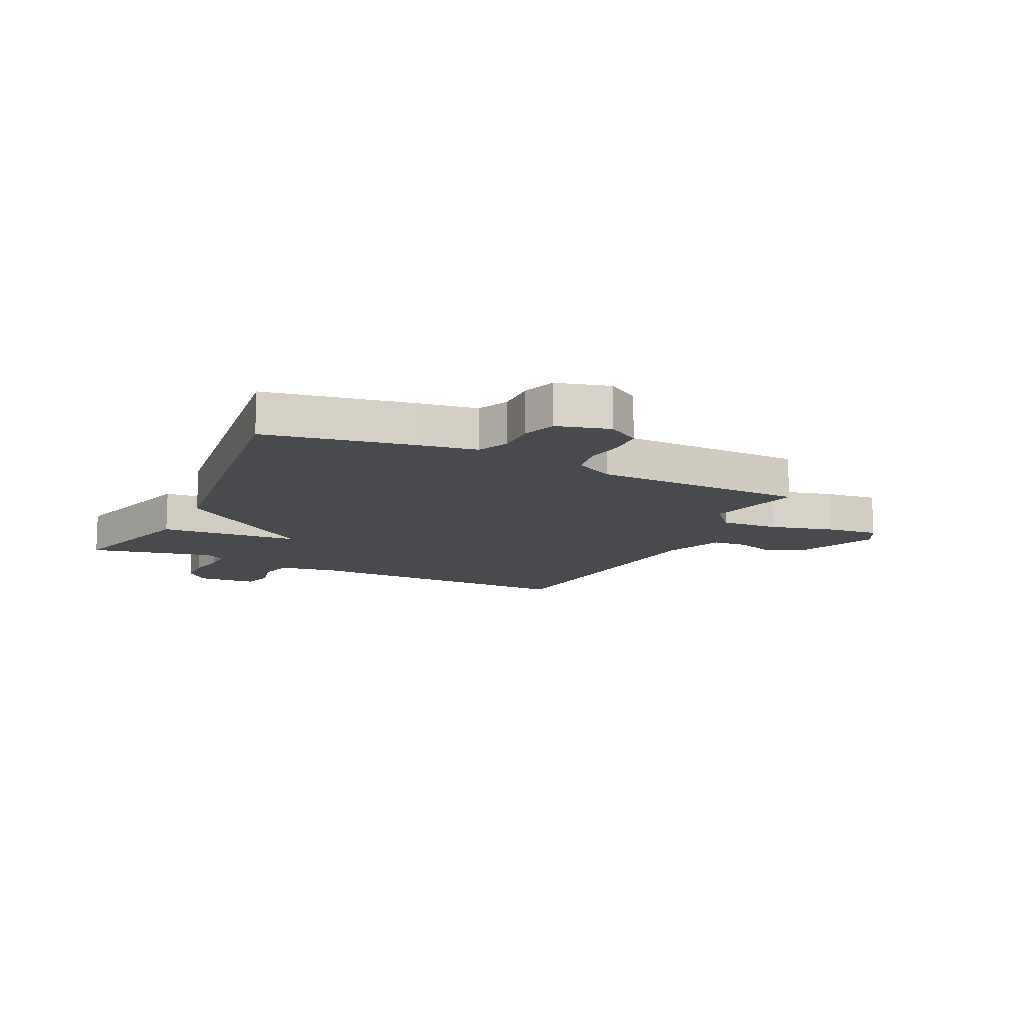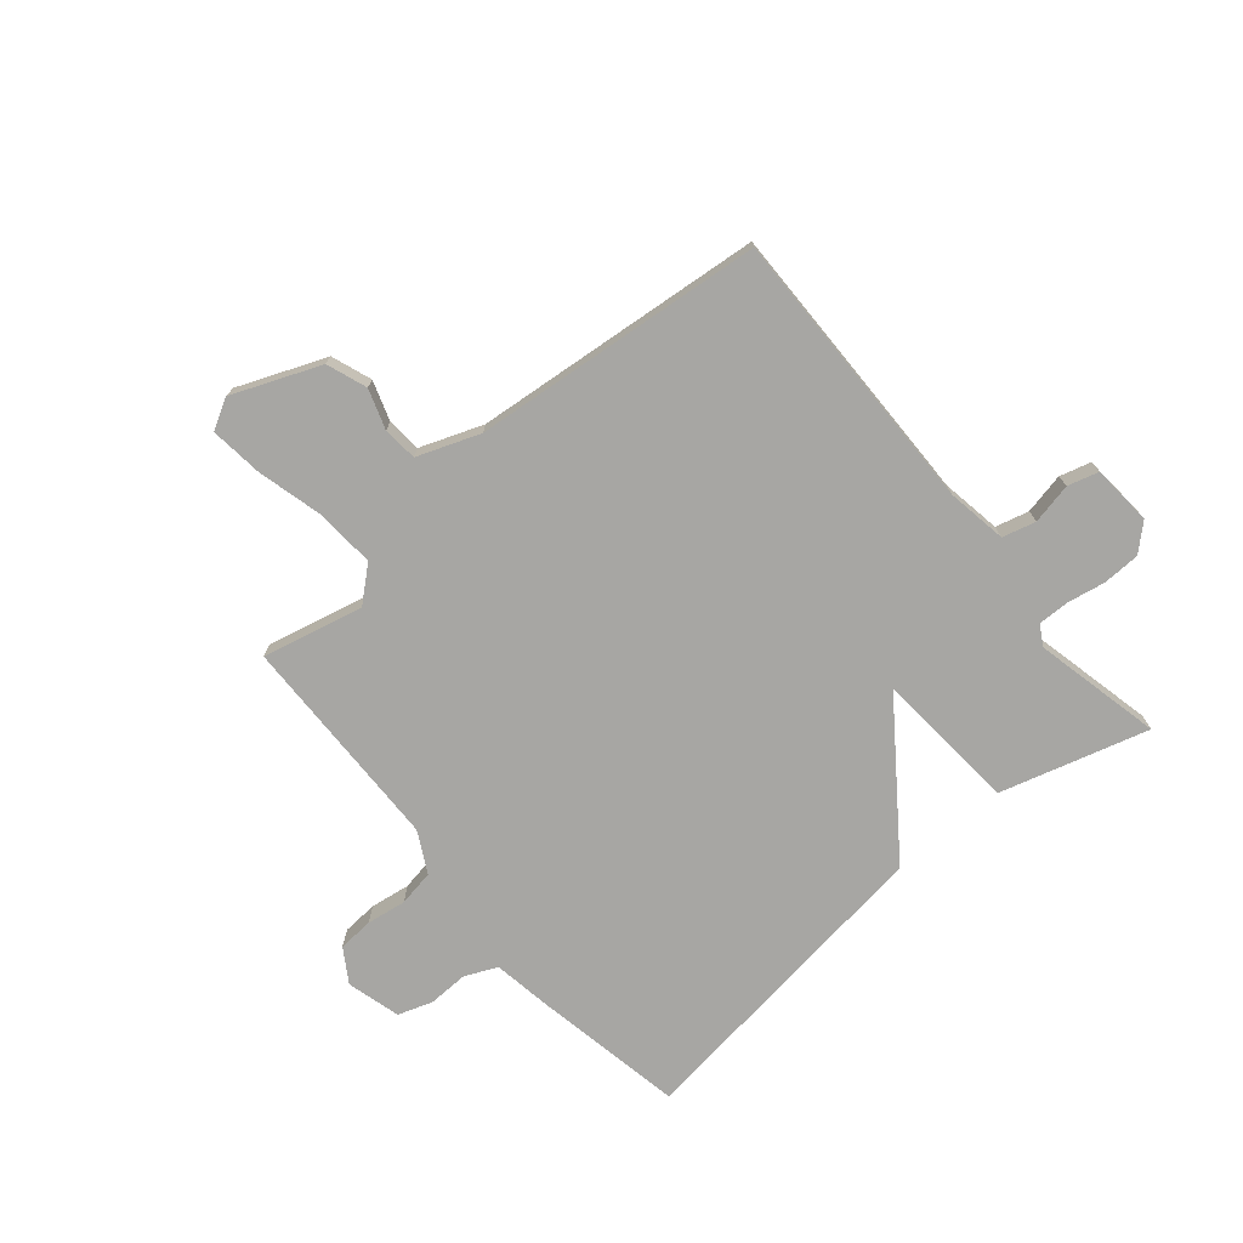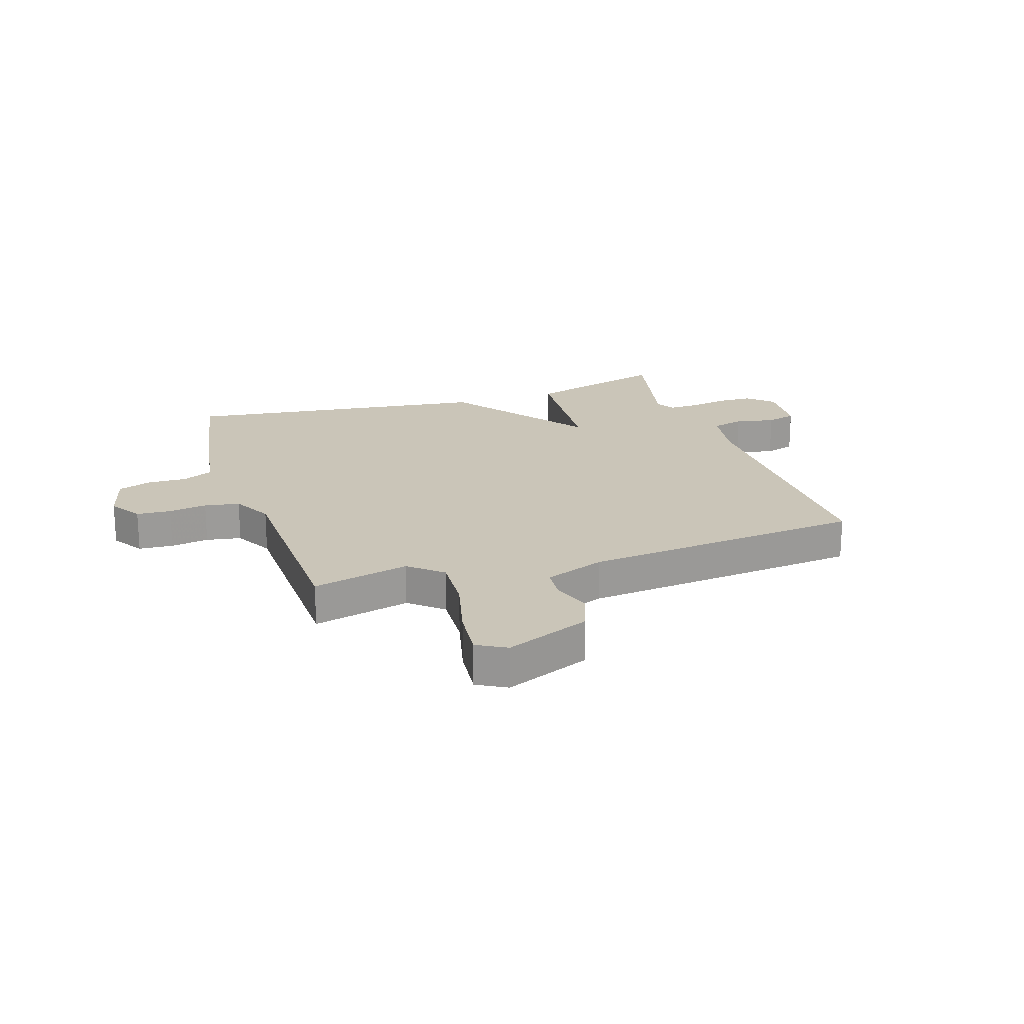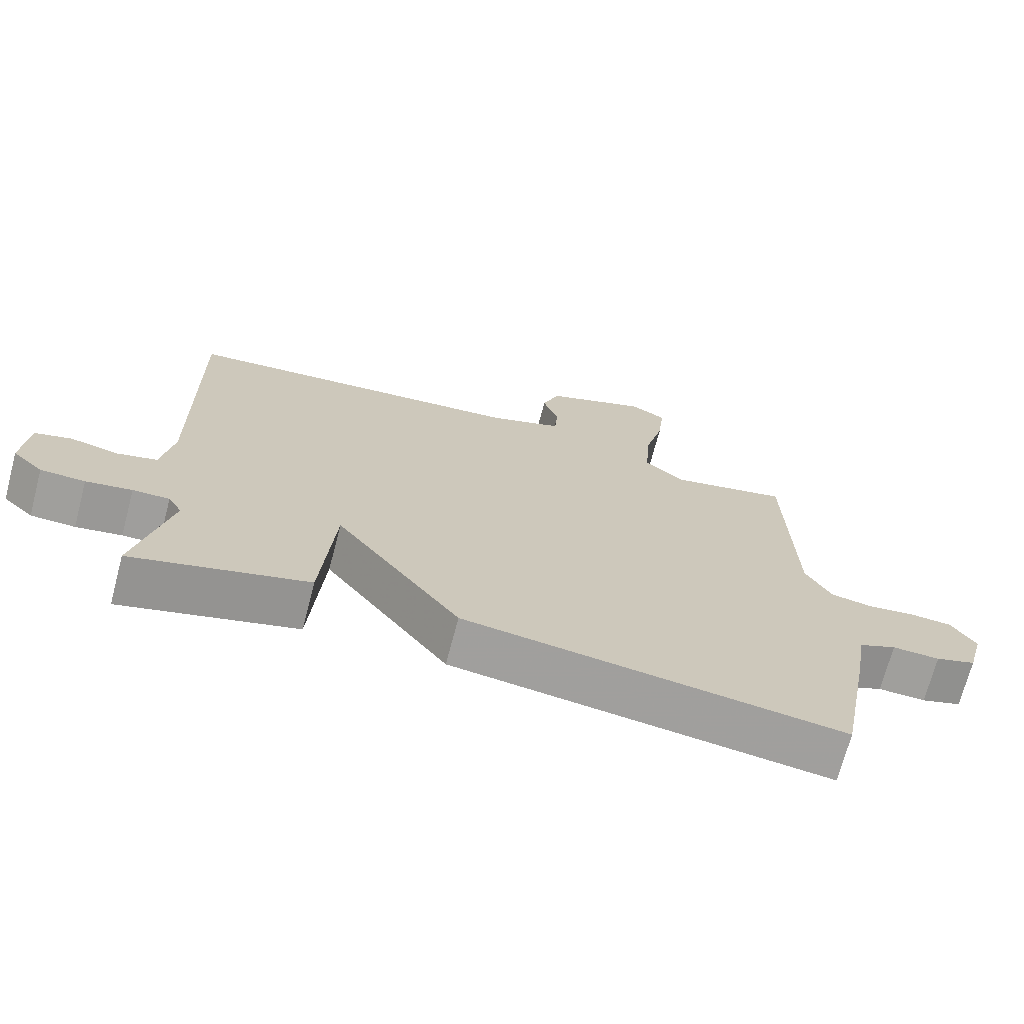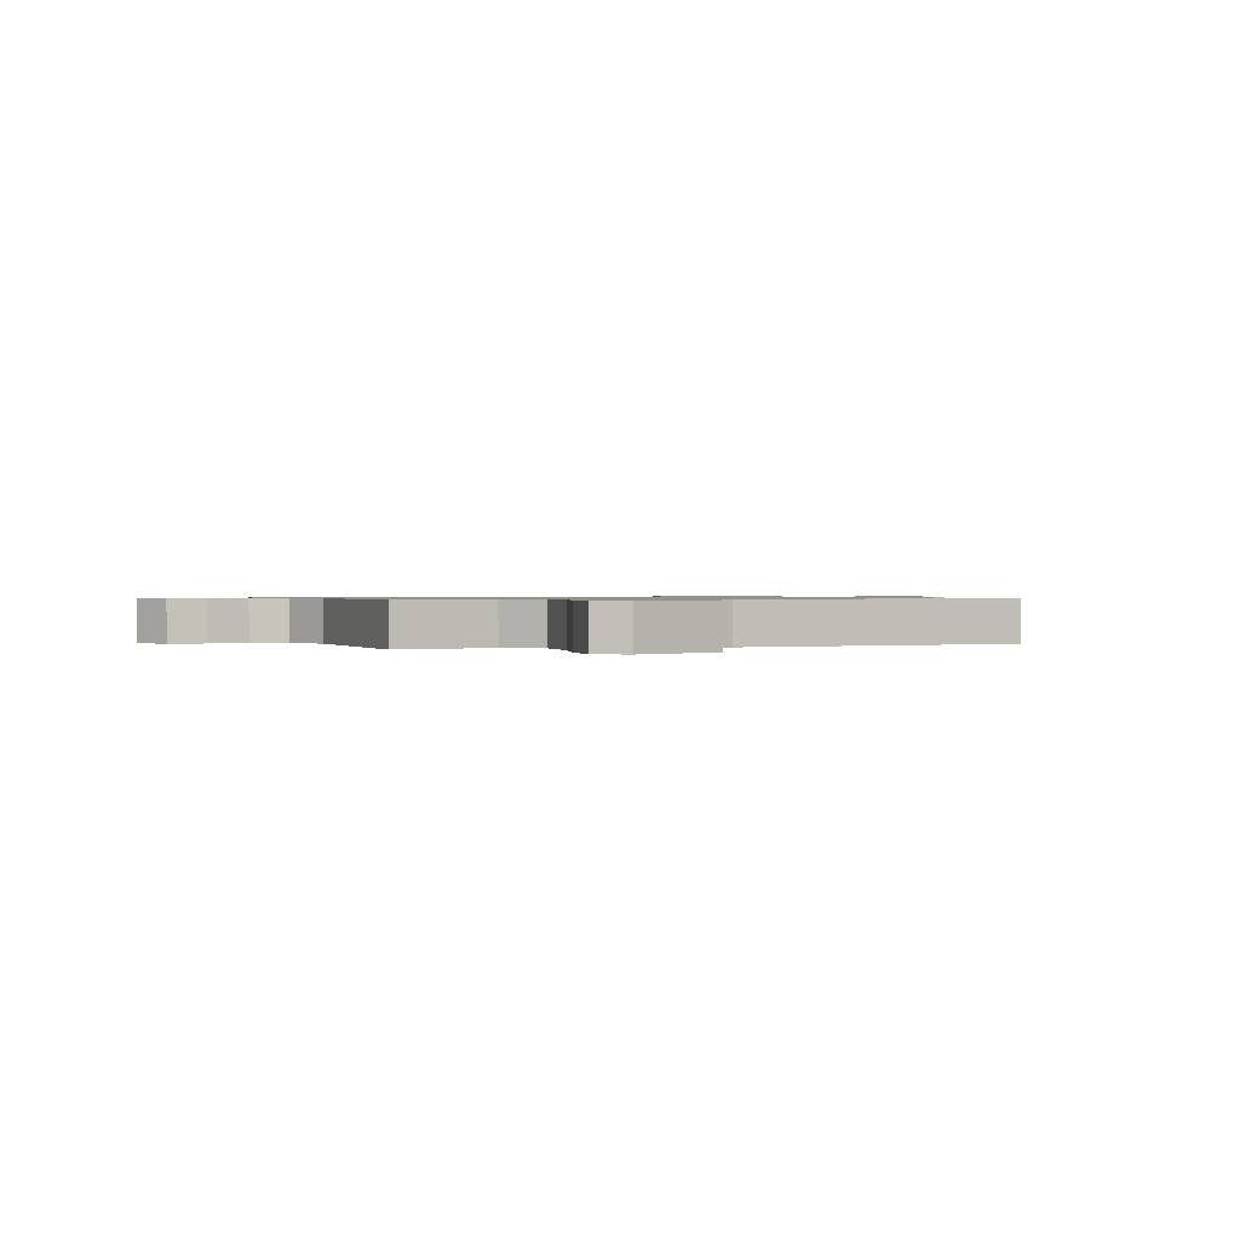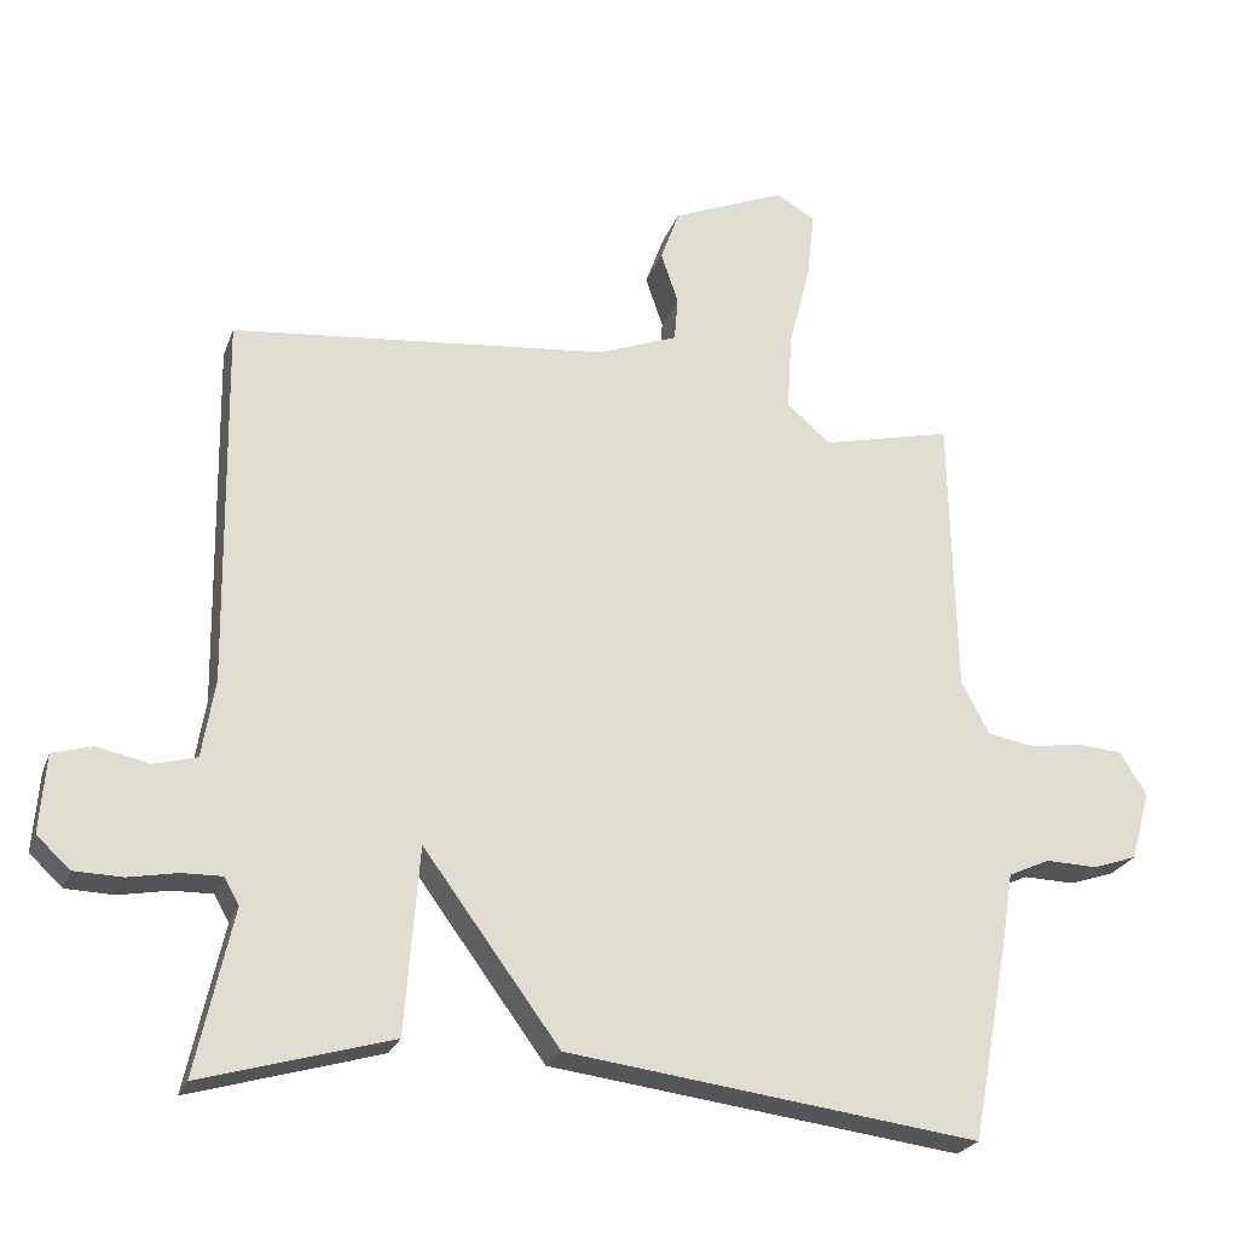
<metadata>
{"format":"obj","ext":"obj","renderer":"f3d","projection":"perspective","resolution":1024,"background":"white","views":[{"elev":-12.8,"azim":-115.7,"up":"+Y"},{"elev":-74.1,"azim":40.1,"up":"+Y"},{"elev":20.5,"azim":-18.3,"up":"+Y"},{"elev":-71.0,"azim":165.2,"up":"+Z"},{"elev":0.8,"azim":-20.0,"up":"+Y"},{"elev":-23.7,"azim":162.9,"up":"+Z"}]}
</metadata>
<code>
v -0.5 0.07 0.5
v -0.328 0.07 0.46
v -0.27 0.07 0.51
v -0.276 0.07 0.611
v -0.305 0.07 0.725
v -0.315 0.07 0.816
v -0.263 0.07 0.845
v -0.113 0.07 0.784
v -0.088 0.07 0.715
v -0.111 0.07 0.647
v -0.106 0.07 0.588
v 0.001 0.07 0.548
v 0.5 0.07 0.5
v 0.493 0.07 0.006
v 0.51 0.07 -0.097
v 0.567 0.07 -0.112
v 0.637 0.07 -0.097
v 0.69 0.07 -0.112
v 0.698 0.07 -0.216
v 0.654 0.07 -0.257
v 0.59 0.07 -0.259
v 0.524 0.07 -0.247
v 0.471 0.07 -0.246
v 0.451 0.07 -0.281
v 0.5 0.07 -0.5
v 0.247 0.07 -0.428
v 0.228 0.07 -0.181
v 0.047 0.07 -0.428
v -0.5 0.07 -0.5
v -0.548 0.07 -0.242
v -0.564 0.07 -0.141
v -0.619 0.07 -0.116
v -0.688 0.07 -0.118
v -0.747 0.07 -0.098
v -0.772 0.07 -0.006
v -0.736 0.07 0.051
v -0.675 0.07 0.055
v -0.607 0.07 0.045
v -0.545 0.07 0.056
v -0.508 0.07 0.126
v -0.5 0 0.5
v -0.328 0 0.46
v -0.27 0 0.51
v -0.276 0 0.611
v -0.305 0 0.725
v -0.315 0 0.816
v -0.263 0 0.845
v -0.113 0 0.784
v -0.088 0 0.715
v -0.111 0 0.647
v -0.106 0 0.588
v 0.001 0 0.548
v 0.5 0 0.5
v 0.493 0 0.006
v 0.51 0 -0.097
v 0.567 0 -0.112
v 0.637 0 -0.097
v 0.69 0 -0.112
v 0.698 0 -0.216
v 0.654 0 -0.257
v 0.59 0 -0.259
v 0.524 0 -0.247
v 0.471 0 -0.246
v 0.451 0 -0.281
v 0.5 0 -0.5
v 0.247 0 -0.428
v 0.228 0 -0.181
v 0.047 0 -0.428
v -0.5 0 -0.5
v -0.548 0 -0.242
v -0.564 0 -0.141
v -0.619 0 -0.116
v -0.688 0 -0.118
v -0.747 0 -0.098
v -0.772 0 -0.006
v -0.736 0 0.051
v -0.675 0 0.055
v -0.607 0 0.045
v -0.545 0 0.056
v -0.508 0 0.126
f 36 37 38
f 35 36 38
f 34 35 38
f 33 34 38
f 32 33 38
f 31 32 38 39
f 31 39 40
f 30 31 40
f 29 30 40
f 28 29 40
f 27 28 40
f 24 25 26 27
f 23 24 27
f 40 1 2
f 27 40 2
f 23 27 2
f 22 23 2
f 20 21 22
f 19 20 22
f 18 19 22
f 17 18 22
f 16 17 22
f 12 13 14
f 11 12 14 15
f 8 9 10
f 7 8 10
f 6 7 10
f 5 6 10
f 4 5 10
f 3 4 10 11
f 2 3 11 15
f 15 16 22
f 2 15 22
f 78 77 76
f 78 76 75
f 78 75 74
f 78 74 73
f 78 73 72
f 79 78 72 71
f 80 79 71
f 80 71 70
f 80 70 69
f 80 69 68
f 80 68 67
f 67 66 65 64
f 67 64 63
f 42 41 80
f 42 80 67
f 42 67 63
f 42 63 62
f 62 61 60
f 62 60 59
f 62 59 58
f 62 58 57
f 62 57 56
f 54 53 52
f 55 54 52 51
f 50 49 48
f 50 48 47
f 50 47 46
f 50 46 45
f 50 45 44
f 51 50 44 43
f 55 51 43 42
f 62 56 55
f 62 55 42
f 1 41 42 2
f 2 42 43 3
f 3 43 44 4
f 4 44 45 5
f 5 45 46 6
f 6 46 47 7
f 7 47 48 8
f 8 48 49 9
f 9 49 50 10
f 10 50 51 11
f 11 51 52 12
f 12 52 53 13
f 13 53 54 14
f 14 54 55 15
f 15 55 56 16
f 16 56 57 17
f 17 57 58 18
f 18 58 59 19
f 19 59 60 20
f 20 60 61 21
f 21 61 62 22
f 22 62 63 23
f 23 63 64 24
f 24 64 65 25
f 25 65 66 26
f 26 66 67 27
f 27 67 68 28
f 28 68 69 29
f 29 69 70 30
f 30 70 71 31
f 31 71 72 32
f 32 72 73 33
f 33 73 74 34
f 34 74 75 35
f 35 75 76 36
f 36 76 77 37
f 37 77 78 38
f 38 78 79 39
f 39 79 80 40
f 40 80 41 1

</code>
